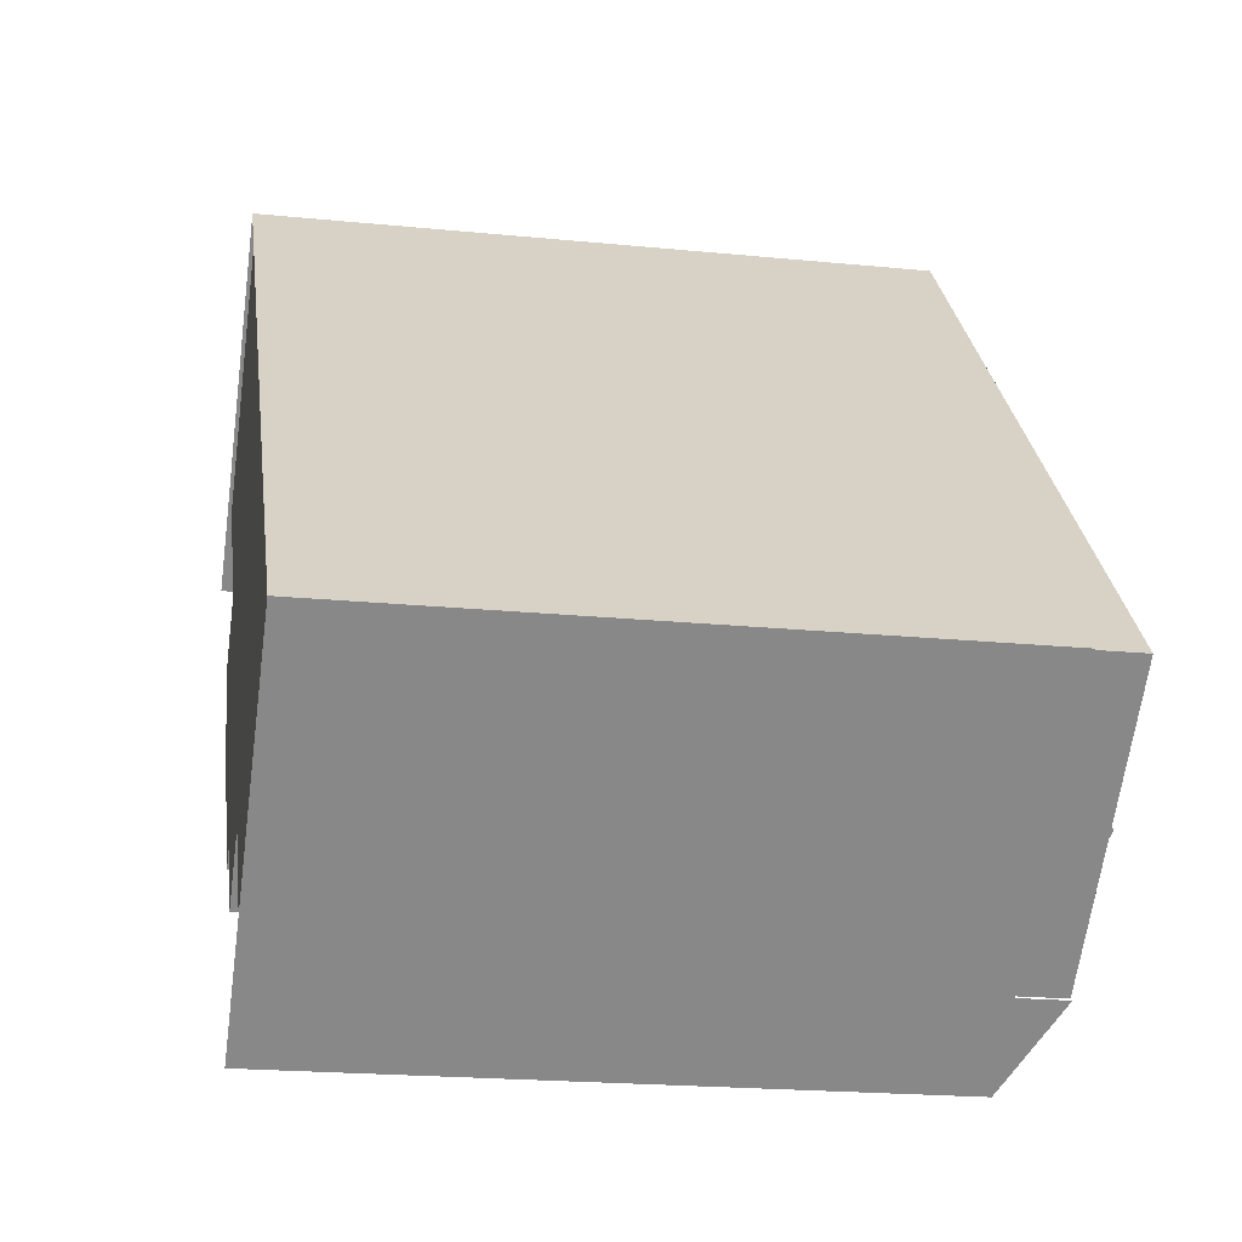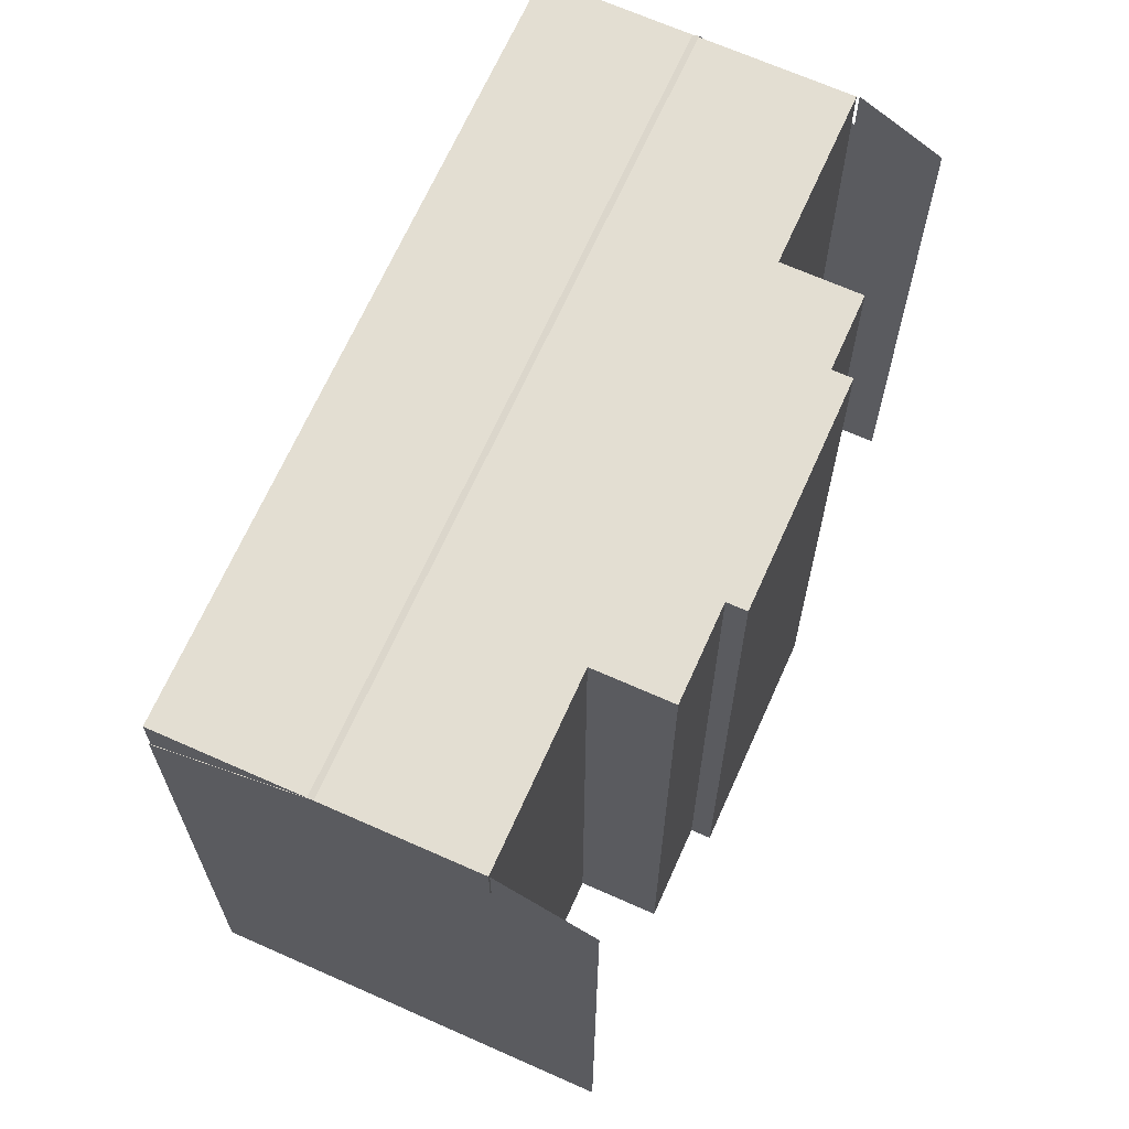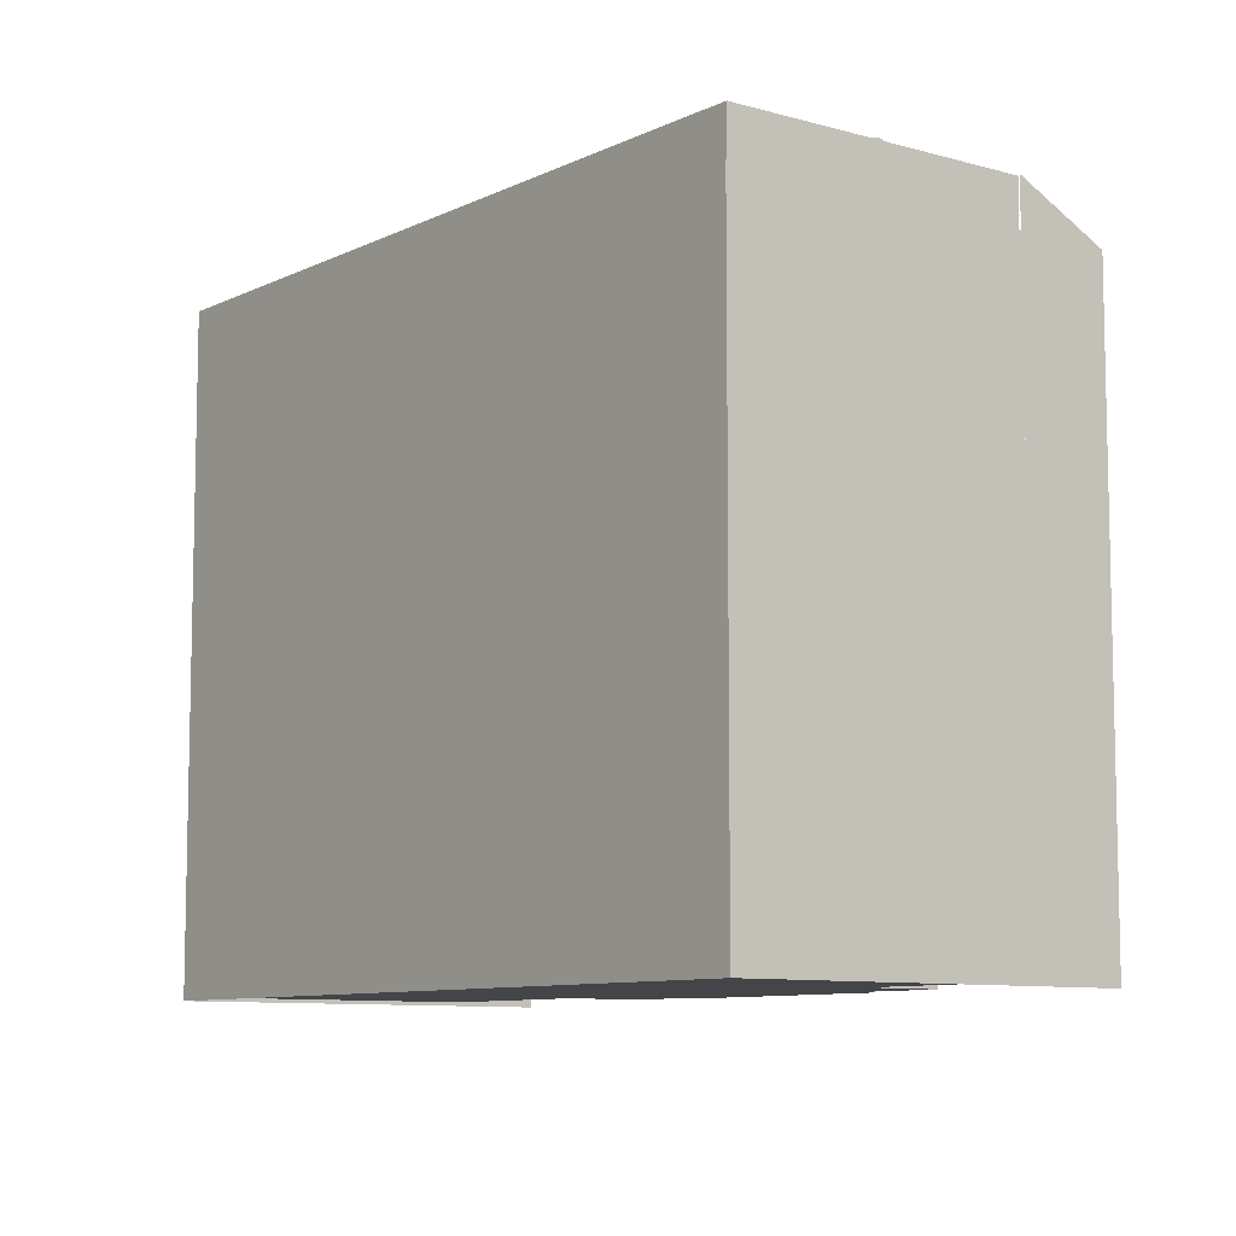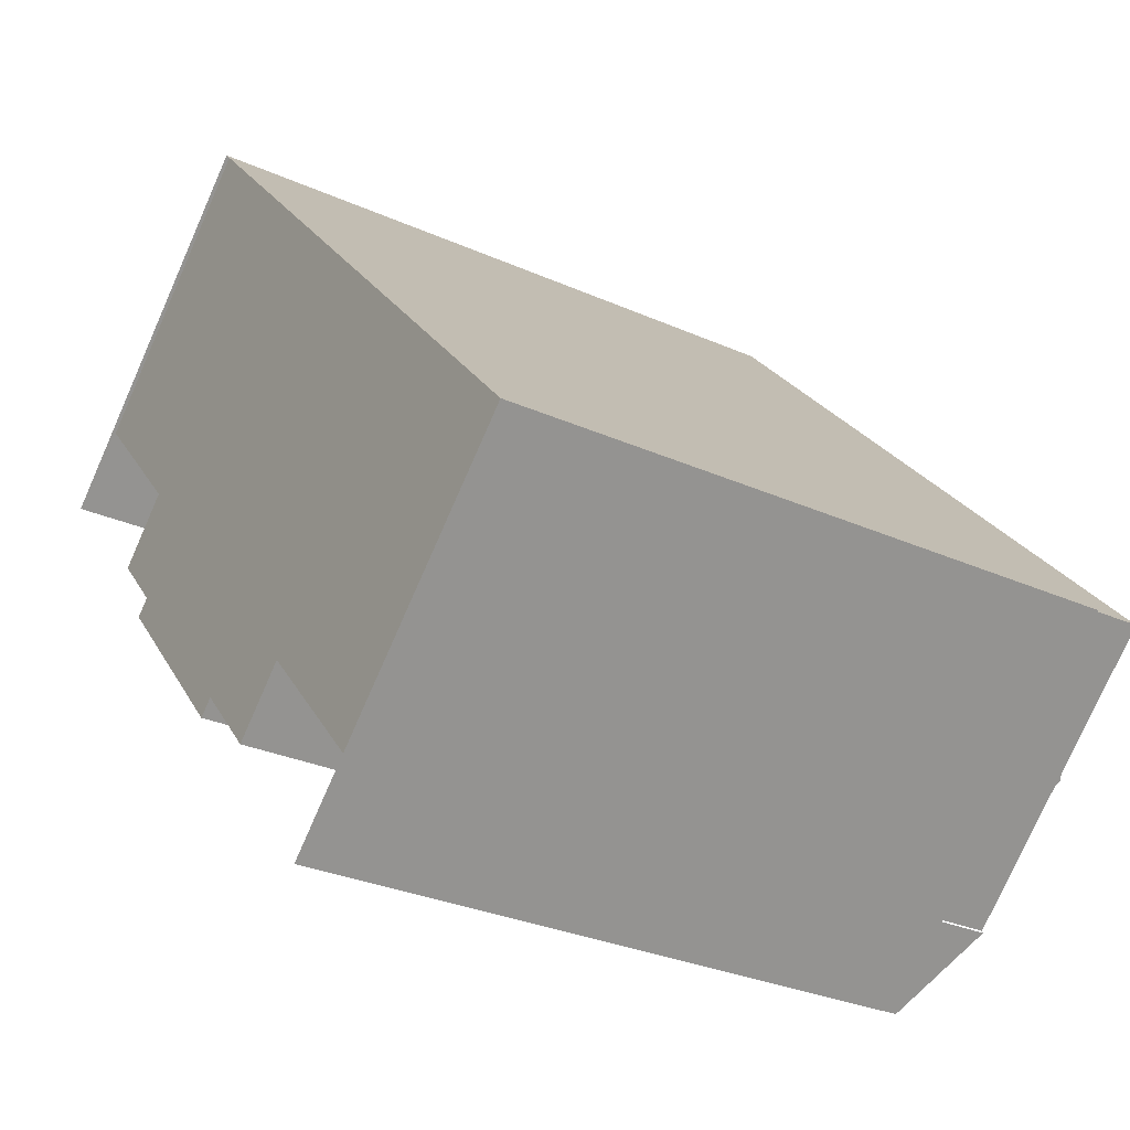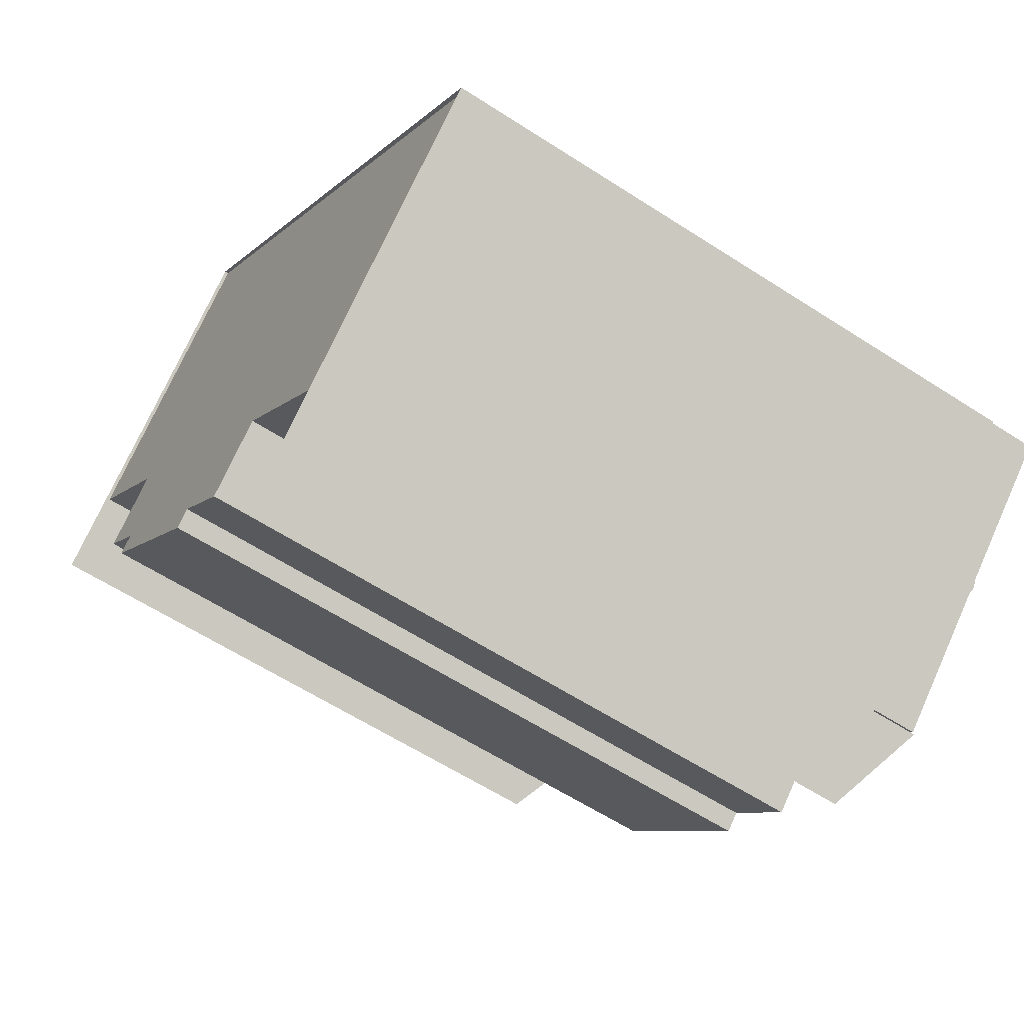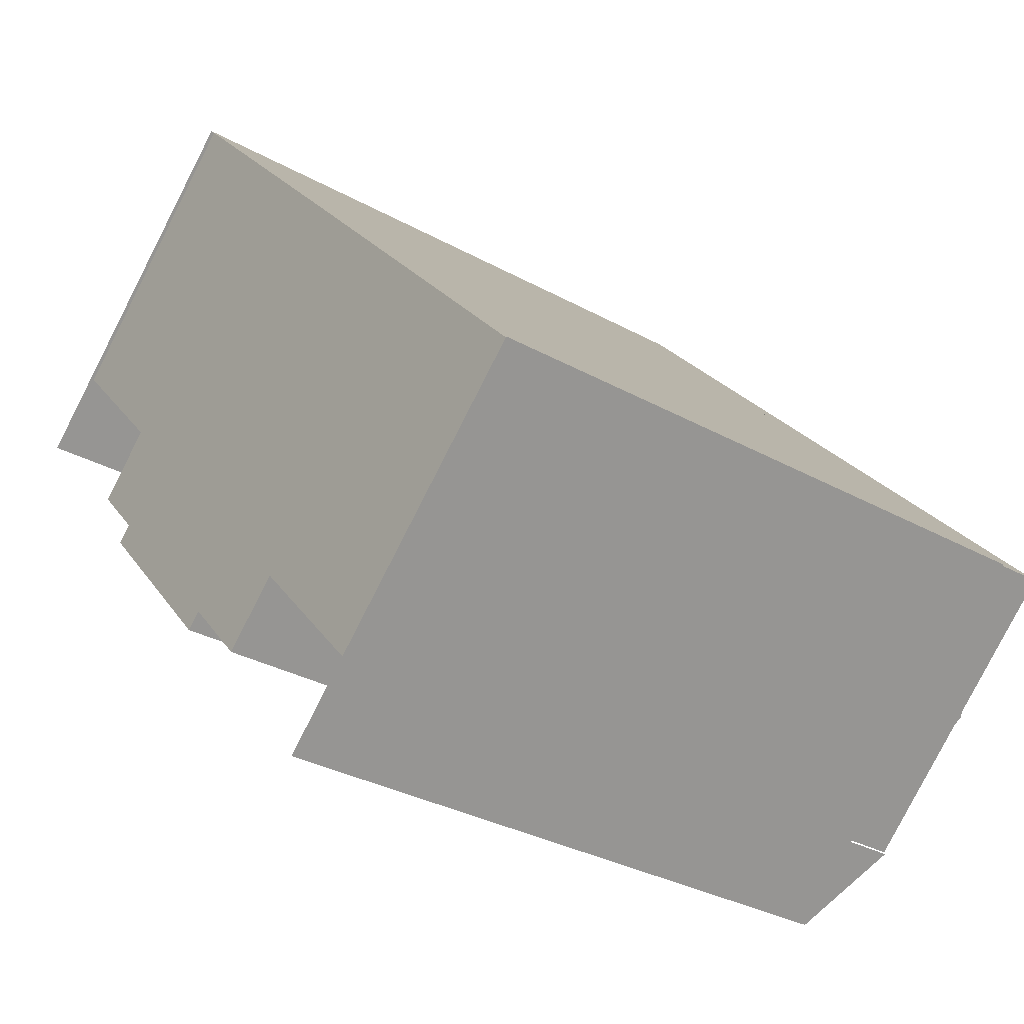
<metadata>
{"format":"obj","ext":"obj","renderer":"f3d","projection":"perspective","resolution":1024,"background":"white","views":[{"elev":-20.5,"azim":79.7,"up":"+Z"},{"elev":67.7,"azim":161.8,"up":"+Y"},{"elev":-8.8,"azim":100.0,"up":"+Y"},{"elev":-29.8,"azim":56.8,"up":"+Z"},{"elev":-60.2,"azim":56.4,"up":"+Z"},{"elev":-31.9,"azim":52.0,"up":"+Z"}]}
</metadata>
<code>
v  4.92 3.684e-16 -6.016
v  5.374 19.33 -5.605
v  4.921 19.33 -6.017
v  5.373 3.432e-16 -5.604
v  12.02 7.913e-16 -12.92
v  13.8 19.33 -11.31
v  13.8 6.924e-16 -11.31
v  12.02 19.33 -12.92
v  10.05 19.33 -10.75
v  10.05 6.584e-16 -10.75
v  3.814 2.381e-16 -3.888
v  5.592 19.33 -2.273
v  3.814 19.33 -3.888
v  5.591 1.392e-16 -2.273
v  17.68 9.535e-16 -15.57
v  17.68 19.33 -15.57
v  24.46 19.33 -9.412
v  24.46 5.763e-16 -9.412
v  1.932 19.33 1.754
v  1.932 -1.075e-16 1.755
v  8.713 19.33 7.915
v  8.712 -4.847e-16 7.915
v  8.713 17.97 7.915
v  1.869 -0.11 1.698
v  8.713 -0.11 7.915
v  1.87 17.97 1.698
v  5.291 19.39 4.806
v  17.65 17.97 -15.61
v  24.49 -0.11 -9.392
v  17.65 -0.11 -15.61
v  24.49 17.97 -9.393
v  21.07 19.39 -12.5
v  0 -0.11 -6.736e-18
v  1.87 19.39 1.698
v  0.000386 17.97 -0.000573
v  17.65 19.39 -15.61
v  15.55 -0.11 -17.52
v  15.55 17.97 -17.52
v  20.58 19.33 -5.147
v  18.61 19.33 -2.977
v  13.93 19.33 2.171
v  12.37 19.33 3.887
v  9.598 6.836e-16 -11.16
v  9.598 19.33 -11.16
g defaultobject
f 1 2 3
f 2 1 4
f 5 6 7
f 6 5 8
f 5 9 8
f 9 5 10
f 11 12 13
f 12 11 14
f 4 13 2
f 13 4 11
f 15 6 16
f 6 15 7
f 15 17 18
f 17 15 16
f 14 19 12
f 19 14 20
f 20 21 19
f 21 20 22
f 23 24 25
f 24 23 26
f 26 23 27
f 28 29 30
f 29 28 31
f 31 28 32
f 29 23 25
f 23 29 31
f 24 33 34
f 35 34 33
f 30 36 37
f 38 37 36
f 39 18 17
f 18 39 40
f 18 40 41
f 18 41 42
f 18 42 21
f 18 21 22
f 43 3 44
f 3 43 1
f 43 9 10
f 9 43 44
f 4 14 11
f 43 10 1
f 20 18 22
f 18 20 14
f 18 14 4
f 18 4 1
f 18 1 10
f 18 10 7
f 7 10 5
f 18 7 15
f 32 23 31
f 23 32 27
f 3 9 44
f 9 3 40
f 40 3 41
f 41 3 2
f 41 2 13
f 41 13 12
f 41 12 42
f 42 12 19
f 42 19 21
f 9 6 8
f 6 9 39
f 39 9 40
f 6 17 16
f 17 6 39

</code>
